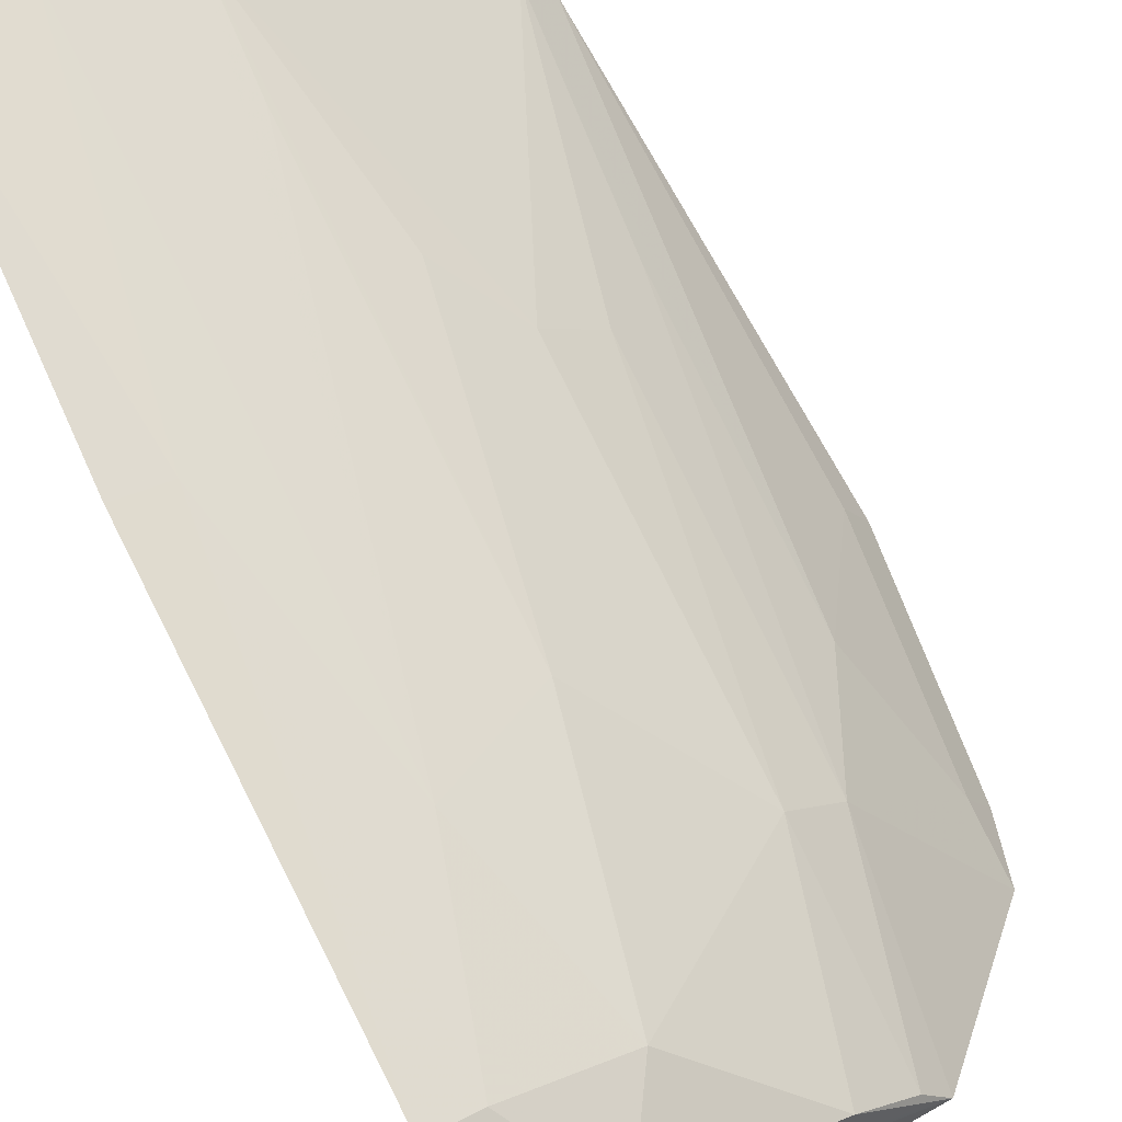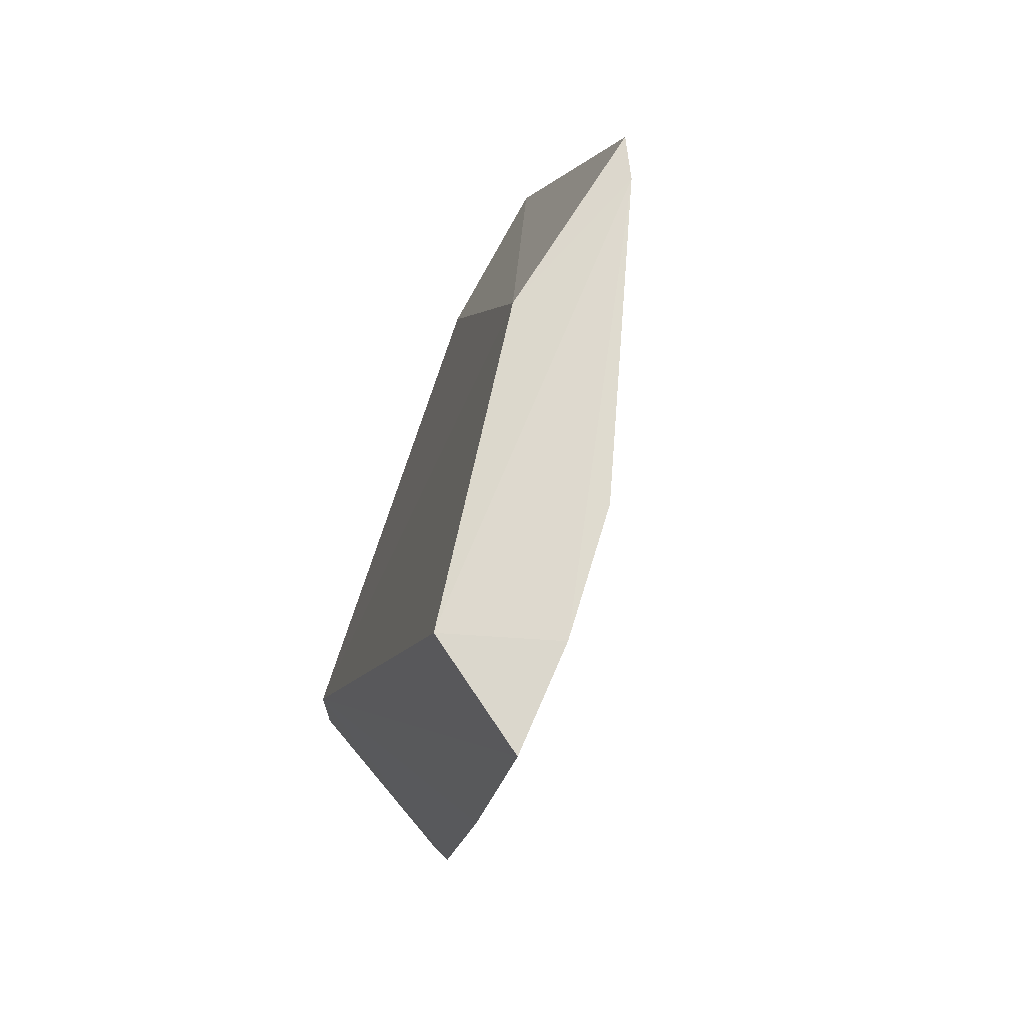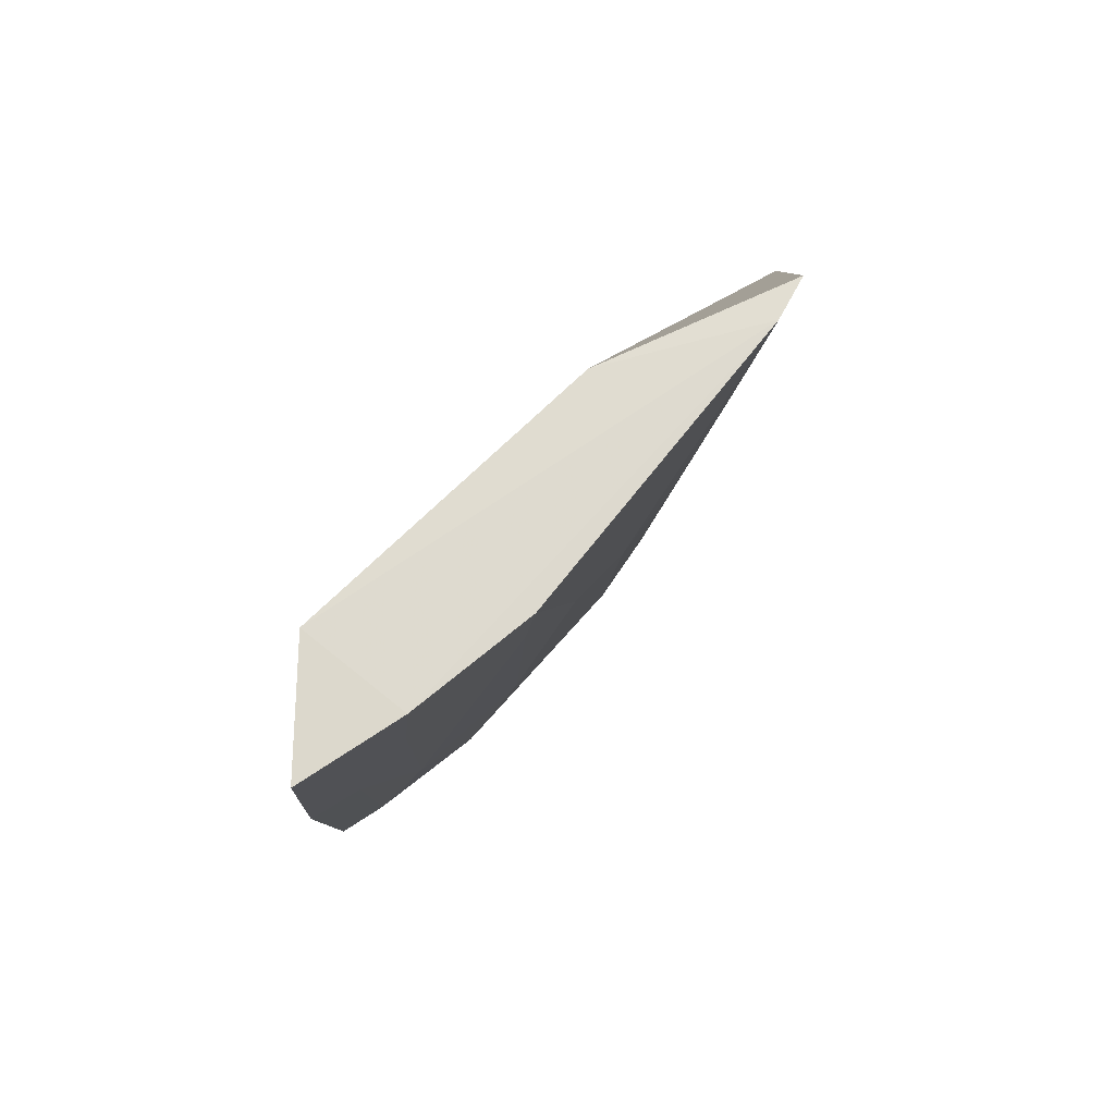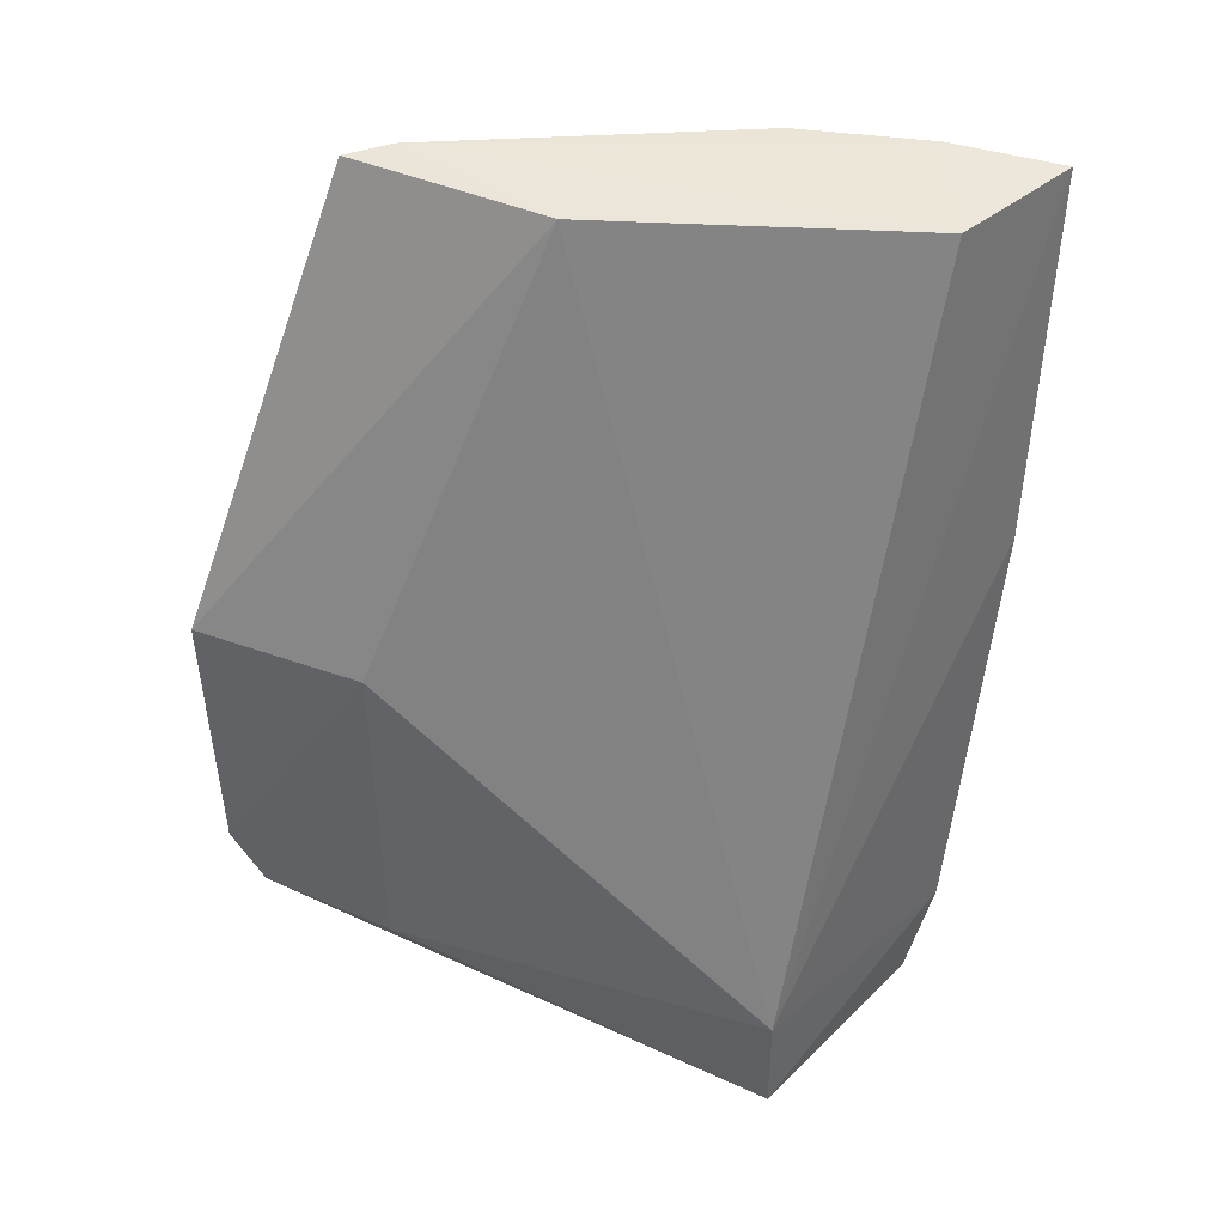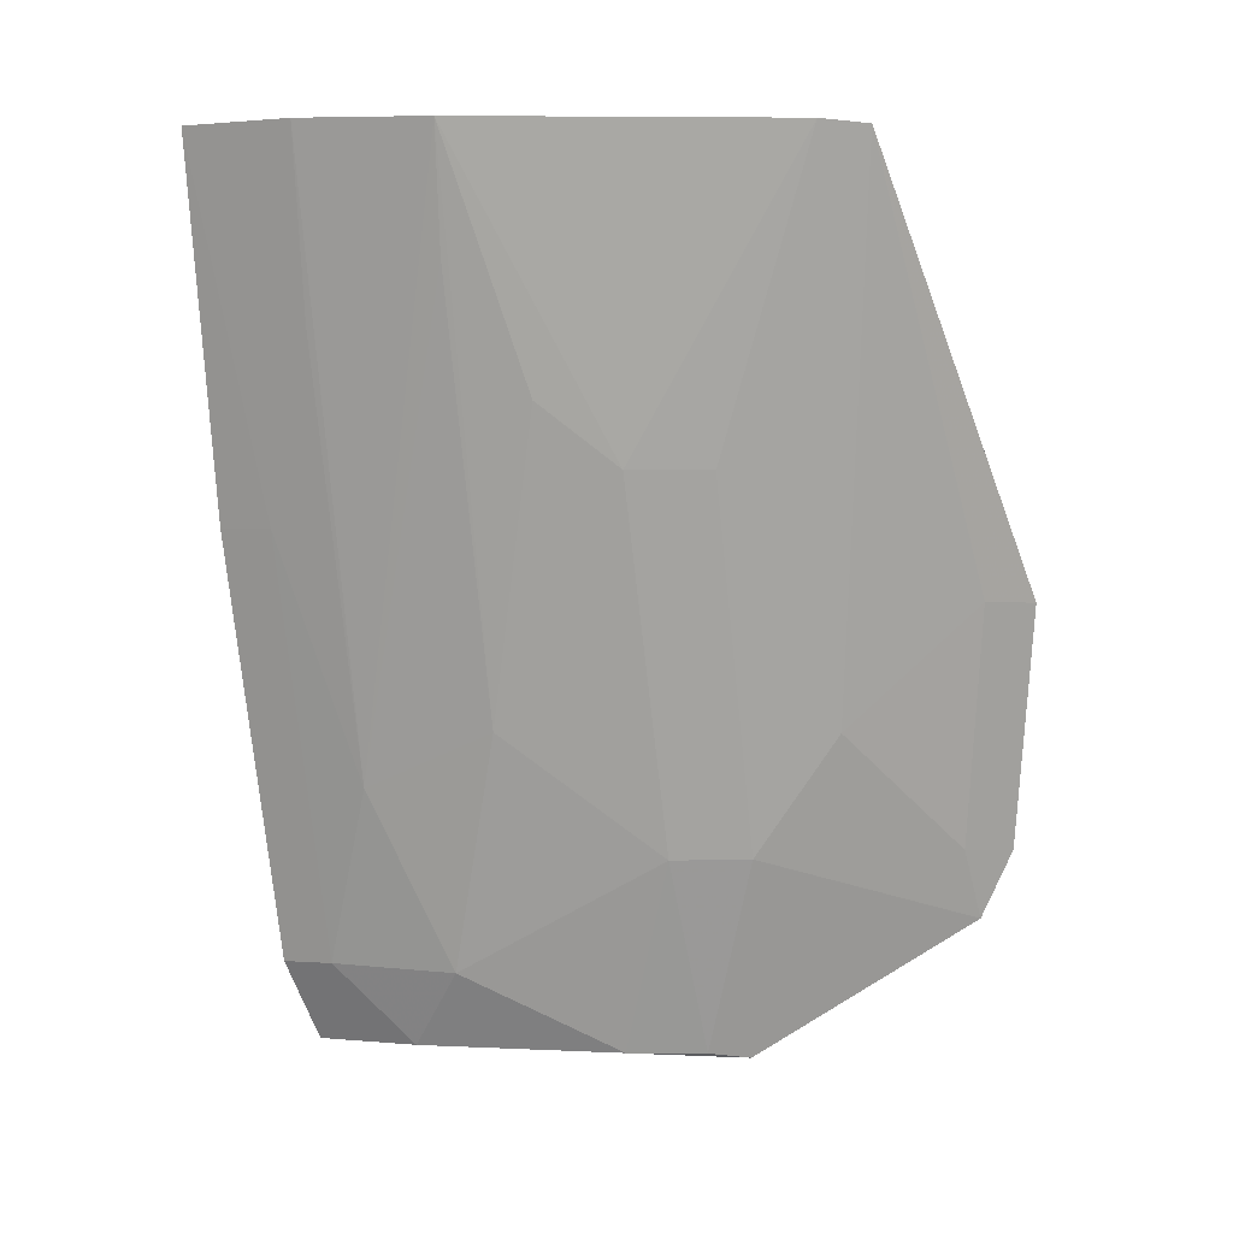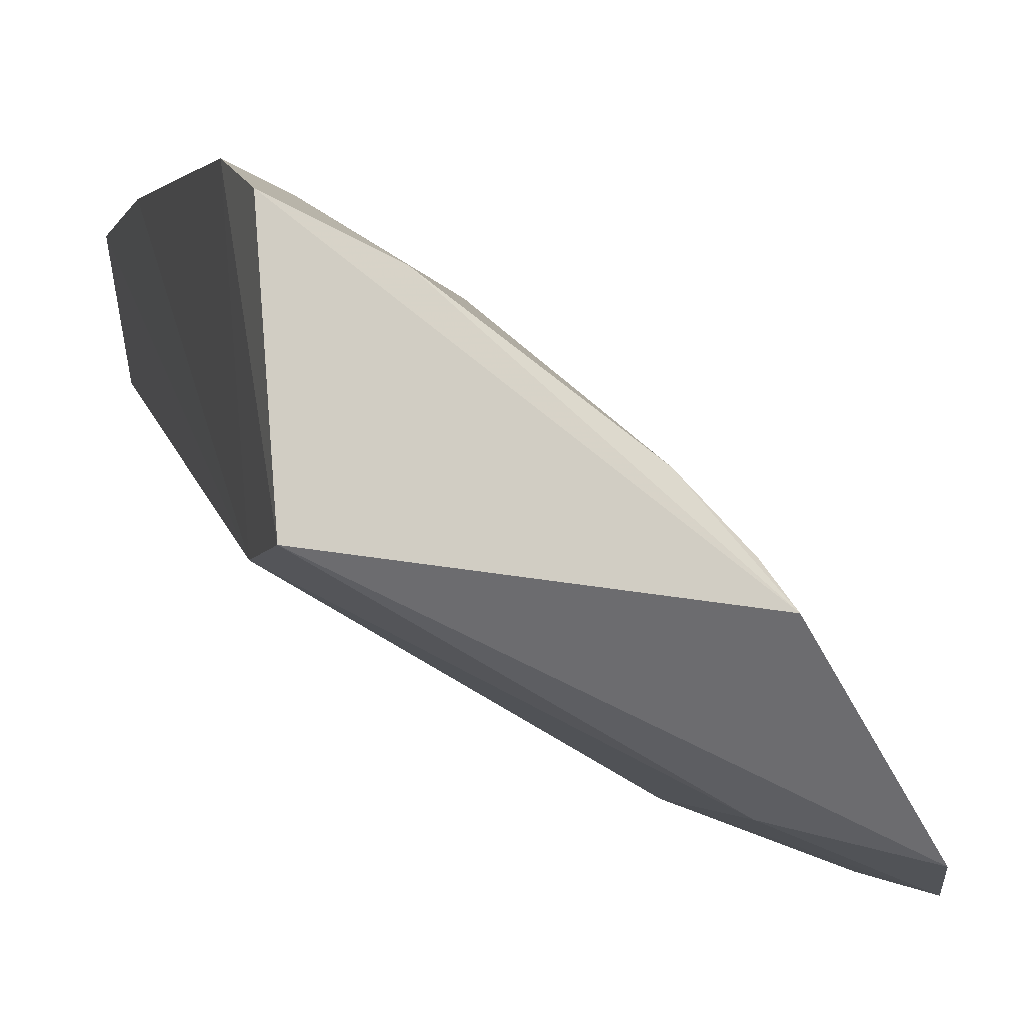
<metadata>
{"format":"obj","ext":"obj","renderer":"f3d","projection":"perspective","resolution":1024,"background":"white","views":[{"elev":68.8,"azim":152.8,"up":"+Y"},{"elev":69.7,"azim":136.9,"up":"+Z"},{"elev":73.5,"azim":170.9,"up":"+Z"},{"elev":42.2,"azim":38.8,"up":"+Z"},{"elev":9.9,"azim":-135.3,"up":"+Z"},{"elev":-6.1,"azim":166.1,"up":"+Y"}]}
</metadata>
<code>
v -0.2267 -0.05619 -0.2835
v -0.09661 -0.007691 -0.3973
v -0.101 0.04775 -0.1797
v -0.09532 0.07997 -0.1779
v -0.1302 0.03432 -0.3717
v -0.09661 -0.007613 -0.3712
v -0.2141 -0.01023 -0.1777
v -0.2147 -0.0546 -0.3596
v -0.0913 0.0544 -0.3729
v -0.1873 -0.04254 -0.2865
v -0.1199 0.06931 -0.1764
v -0.1779 -0.01591 -0.3932
v -0.2208 -0.04478 -0.2826
v -0.181 -0.04697 -0.3607
v -0.09131 0.06957 -0.2674
v -0.1666 0.002296 -0.18
v -0.207 -0.0008902 -0.1766
v -0.1167 0.0498 -0.3271
v -0.09327 0.04547 -0.3938
v -0.2142 -0.04852 -0.342
v -0.2199 -0.05962 -0.3429
v -0.1035 0.06463 -0.2667
v -0.1477 0.0532 -0.1761
v -0.1722 0.006581 -0.3419
v -0.1031 0.04941 -0.3719
v -0.1581 0.006183 -0.3913
v -0.2004 -0.0199 -0.312
v -0.1174 0.06434 -0.2211
v -0.1444 0.03486 -0.3119
v -0.1726 0.02195 -0.2514
v -0.1169 0.03529 -0.3923
v -0.1718 -0.007409 -0.3914
v -0.1853 -0.007415 -0.3418
v -0.1457 0.05006 -0.206
v -0.187 0.007788 -0.2514
v -0.1589 0.03582 -0.2362
v -0.2011 -0.005462 -0.2363
f 6 4 3
f 9 6 2
f 11 3 4
f 12 2 8
f 13 1 7
f 14 8 2
f 14 2 6
f 14 6 10
f 15 4 6
f 15 6 9
f 16 10 6
f 16 6 3
f 16 7 1
f 16 1 10
f 17 3 11
f 17 16 3
f 17 7 16
f 19 9 2
f 19 2 12
f 20 1 13
f 21 14 10
f 21 10 1
f 21 8 14
f 21 20 8
f 21 1 20
f 22 11 4
f 22 4 15
f 22 15 9
f 23 17 11
f 23 11 18
f 25 5 18
f 25 9 19
f 25 22 9
f 25 18 22
f 26 24 5
f 27 20 13
f 27 13 7
f 27 7 17
f 28 22 18
f 28 18 11
f 28 11 22
f 29 18 5
f 29 5 24
f 30 17 23
f 30 29 24
f 31 25 19
f 31 5 25
f 31 26 5
f 31 19 12
f 31 12 26
f 32 26 12
f 32 24 26
f 33 24 32
f 33 32 12
f 33 12 8
f 33 8 20
f 33 20 27
f 34 29 23
f 34 23 18
f 34 18 29
f 35 30 24
f 35 17 30
f 35 24 33
f 36 30 23
f 36 23 29
f 36 29 30
f 37 33 27
f 37 27 17
f 37 35 33
f 37 17 35

</code>
